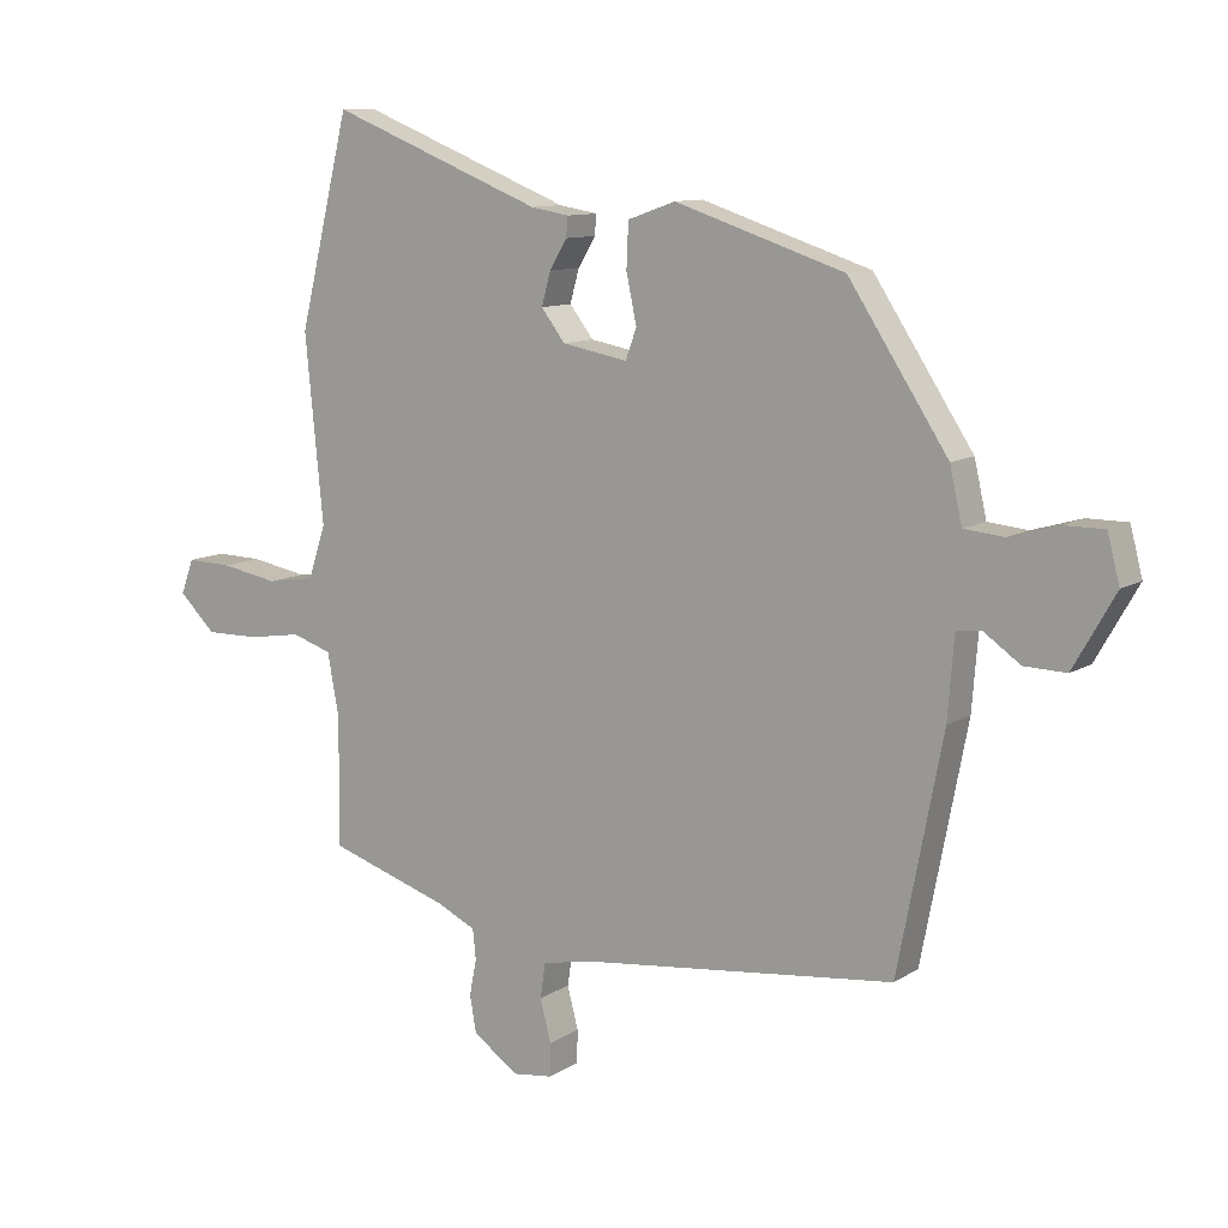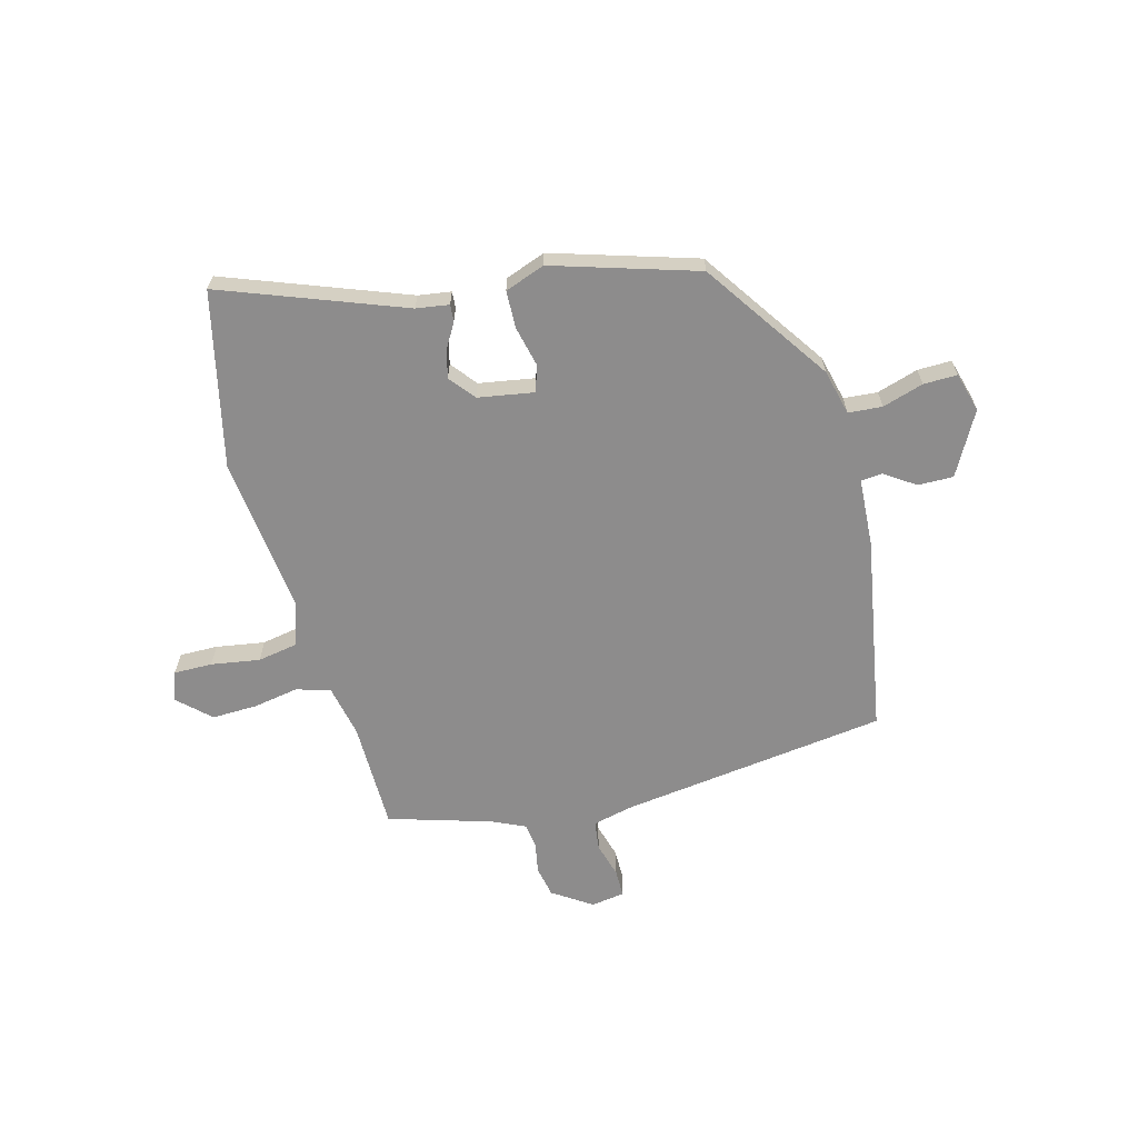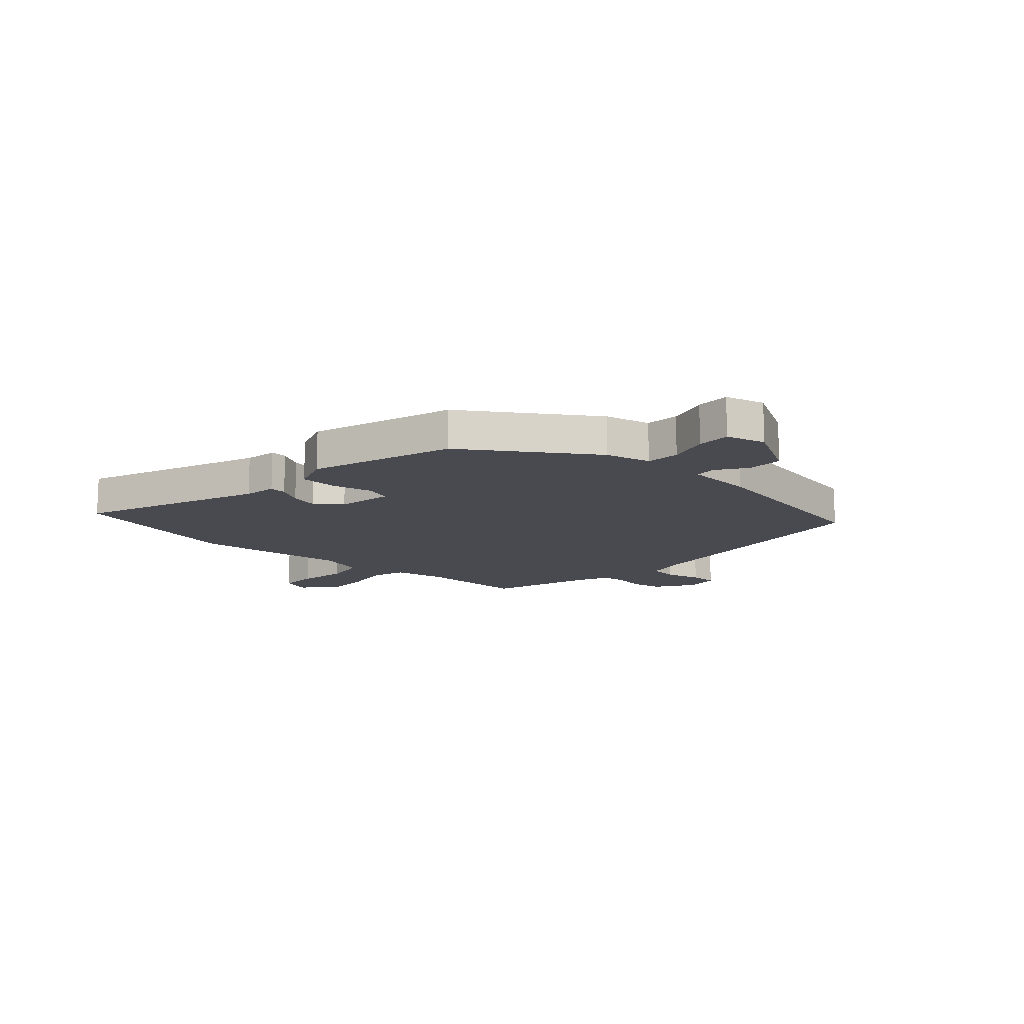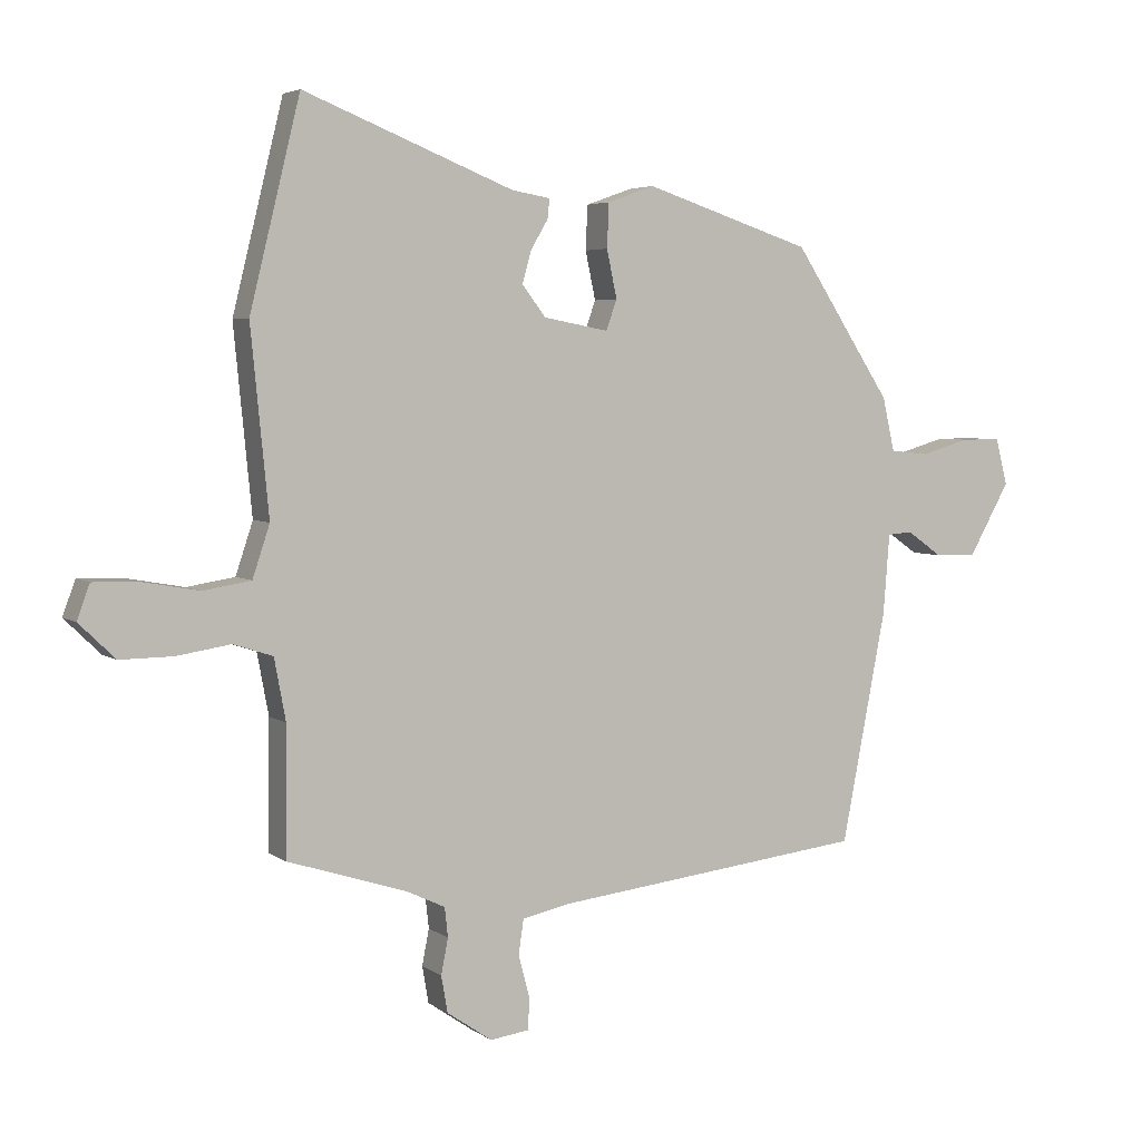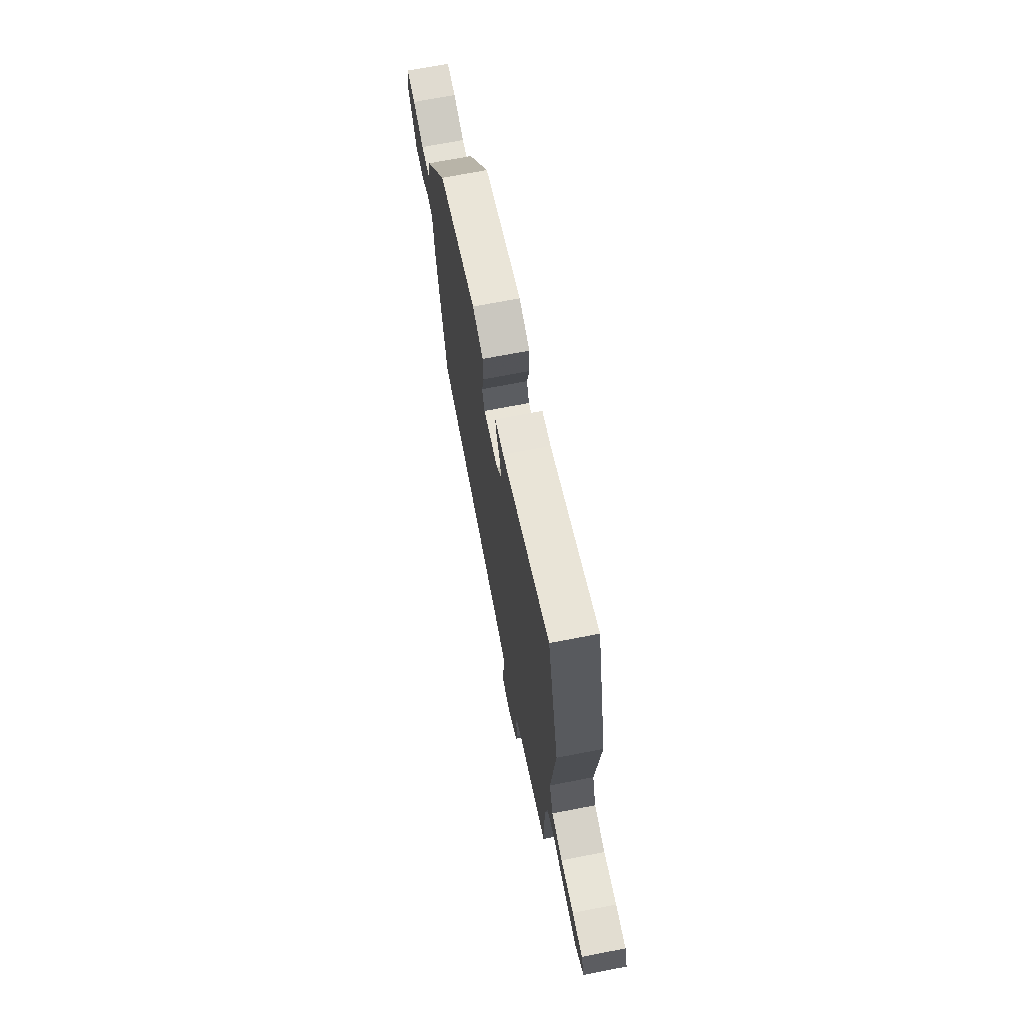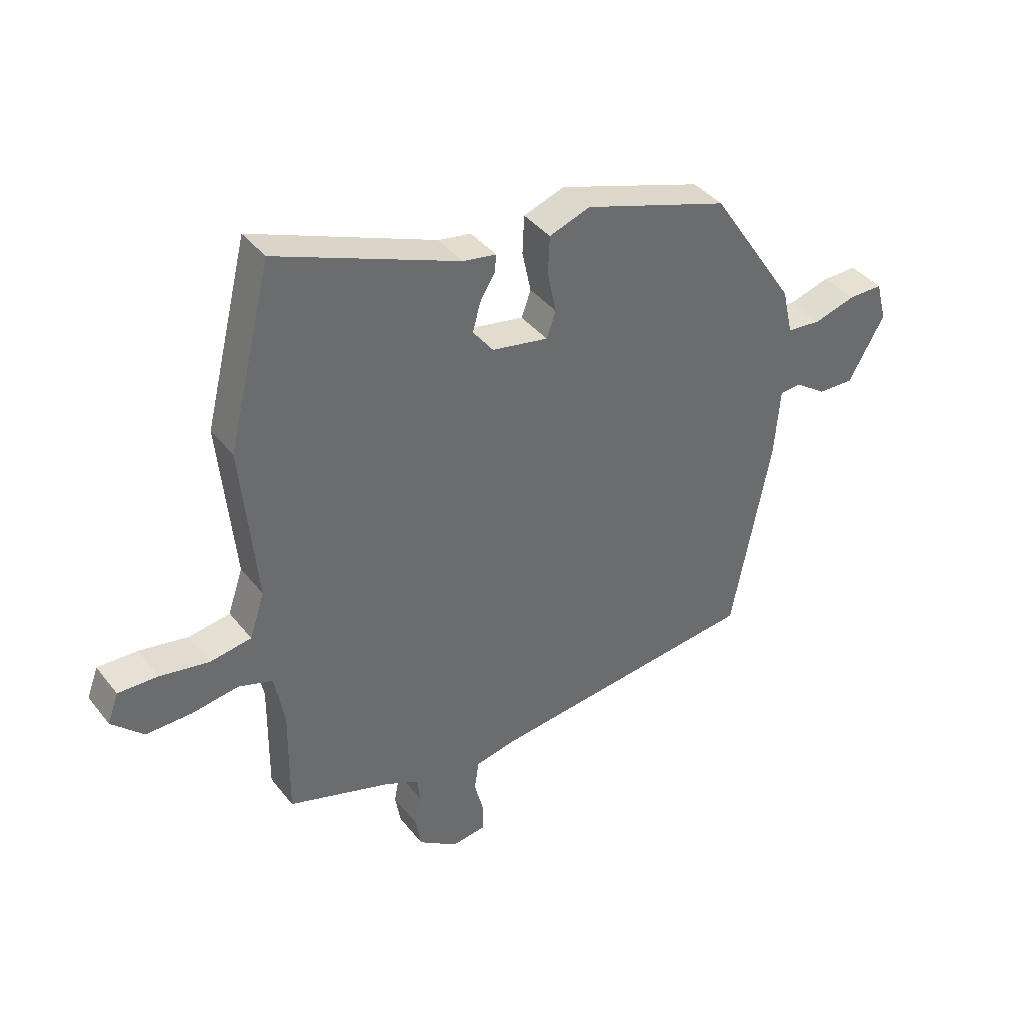
<metadata>
{"format":"obj","ext":"obj","renderer":"f3d","projection":"perspective","resolution":1024,"background":"white","views":[{"elev":10.5,"azim":33.6,"up":"+Z"},{"elev":-64.3,"azim":16.0,"up":"+Y"},{"elev":-13.5,"azim":48.2,"up":"+Y"},{"elev":4.4,"azim":-26.8,"up":"+Z"},{"elev":70.0,"azim":-101.0,"up":"+Z"},{"elev":39.5,"azim":-34.1,"up":"+Z"}]}
</metadata>
<code>
v -0.541 0.07 0.333
v -0.462 0.07 0.654
v -0.132 0.07 0.523
v -0.072 0.07 0.513
v -0.075 0.07 0.482
v -0.102 0.07 0.437
v -0.116 0.07 0.386
v -0.079 0.07 0.338
v 0.023 0.07 0.319
v 0.04 0.07 0.366
v 0.024 0.07 0.441
v 0.027 0.07 0.51
v 0.101 0.07 0.536
v 0.364 0.07 0.45
v 0.518 0.07 0.216
v 0.537 0.07 0.132
v 0.599 0.07 0.126
v 0.675 0.07 0.148
v 0.737 0.07 0.148
v 0.756 0.07 0.075
v 0.691 0.07 -0.039
v 0.626 0.07 -0.037
v 0.57 0.07 0.002
v 0.531 0.07 -0.001
v 0.521 0.07 -0.127
v 0.451 0.07 -0.487
v -0.041 0.07 -0.543
v -0.116 0.07 -0.559
v -0.124 0.07 -0.613
v -0.107 0.07 -0.678
v -0.108 0.07 -0.729
v -0.17 0.07 -0.737
v -0.241 0.07 -0.688
v -0.251 0.07 -0.631
v -0.24 0.07 -0.575
v -0.245 0.07 -0.529
v -0.306 0.07 -0.5
v -0.493 0.07 -0.44
v -0.491 0.07 -0.24
v -0.509 0.07 -0.144
v -0.571 0.07 -0.124
v -0.655 0.07 -0.137
v -0.738 0.07 -0.138
v -0.795 0.07 -0.083
v -0.775 0.07 -0.029
v -0.704 0.07 -0.031
v -0.615 0.07 -0.047
v -0.54 0.07 -0.035
v -0.513 0.07 0.046
v -0.541 0 0.333
v -0.462 0 0.654
v -0.132 0 0.523
v -0.072 0 0.513
v -0.075 0 0.482
v -0.102 0 0.437
v -0.116 0 0.386
v -0.079 0 0.338
v 0.023 0 0.319
v 0.04 0 0.366
v 0.024 0 0.441
v 0.027 0 0.51
v 0.101 0 0.536
v 0.364 0 0.45
v 0.518 0 0.216
v 0.537 0 0.132
v 0.599 0 0.126
v 0.675 0 0.148
v 0.737 0 0.148
v 0.756 0 0.075
v 0.691 0 -0.039
v 0.626 0 -0.037
v 0.57 0 0.002
v 0.531 0 -0.001
v 0.521 0 -0.127
v 0.451 0 -0.487
v -0.041 0 -0.543
v -0.116 0 -0.559
v -0.124 0 -0.613
v -0.107 0 -0.678
v -0.108 0 -0.729
v -0.17 0 -0.737
v -0.241 0 -0.688
v -0.251 0 -0.631
v -0.24 0 -0.575
v -0.245 0 -0.529
v -0.306 0 -0.5
v -0.493 0 -0.44
v -0.491 0 -0.24
v -0.509 0 -0.144
v -0.571 0 -0.124
v -0.655 0 -0.137
v -0.738 0 -0.138
v -0.795 0 -0.083
v -0.775 0 -0.029
v -0.704 0 -0.031
v -0.615 0 -0.047
v -0.54 0 -0.035
v -0.513 0 0.046
f 45 46 47
f 44 45 47
f 43 44 47
f 42 43 47
f 41 42 47
f 40 41 47 48
f 37 38 39
f 36 37 39 40
f 33 34 35
f 32 33 35
f 31 32 35
f 30 31 35
f 29 30 35
f 28 29 35 36
f 40 48 49
f 36 40 49
f 28 36 49
f 27 28 49
f 21 22 23
f 20 21 23
f 19 20 23
f 18 19 23
f 17 18 23
f 16 17 23 24
f 24 25 26
f 16 24 26
f 15 16 26
f 14 15 26
f 13 14 26
f 12 13 26
f 11 12 26
f 10 11 26
f 3 4 5 6
f 3 6 7
f 2 3 7
f 1 2 7 8
f 1 8 9
f 49 1 9
f 27 49 9
f 9 10 26 27
f 96 95 94
f 96 94 93
f 96 93 92
f 96 92 91
f 96 91 90
f 97 96 90 89
f 88 87 86
f 89 88 86 85
f 84 83 82
f 84 82 81
f 84 81 80
f 84 80 79
f 84 79 78
f 85 84 78 77
f 98 97 89
f 98 89 85
f 98 85 77
f 98 77 76
f 72 71 70
f 72 70 69
f 72 69 68
f 72 68 67
f 72 67 66
f 73 72 66 65
f 75 74 73
f 75 73 65
f 75 65 64
f 75 64 63
f 75 63 62
f 75 62 61
f 75 61 60
f 75 60 59
f 55 54 53 52
f 56 55 52
f 56 52 51
f 57 56 51 50
f 58 57 50
f 58 50 98
f 58 98 76
f 76 75 59 58
f 1 50 51 2
f 2 51 52 3
f 3 52 53 4
f 4 53 54 5
f 5 54 55 6
f 6 55 56 7
f 7 56 57 8
f 8 57 58 9
f 9 58 59 10
f 10 59 60 11
f 11 60 61 12
f 12 61 62 13
f 13 62 63 14
f 14 63 64 15
f 15 64 65 16
f 16 65 66 17
f 17 66 67 18
f 18 67 68 19
f 19 68 69 20
f 20 69 70 21
f 21 70 71 22
f 22 71 72 23
f 23 72 73 24
f 24 73 74 25
f 25 74 75 26
f 26 75 76 27
f 27 76 77 28
f 28 77 78 29
f 29 78 79 30
f 30 79 80 31
f 31 80 81 32
f 32 81 82 33
f 33 82 83 34
f 34 83 84 35
f 35 84 85 36
f 36 85 86 37
f 37 86 87 38
f 38 87 88 39
f 39 88 89 40
f 40 89 90 41
f 41 90 91 42
f 42 91 92 43
f 43 92 93 44
f 44 93 94 45
f 45 94 95 46
f 46 95 96 47
f 47 96 97 48
f 48 97 98 49
f 49 98 50 1

</code>
